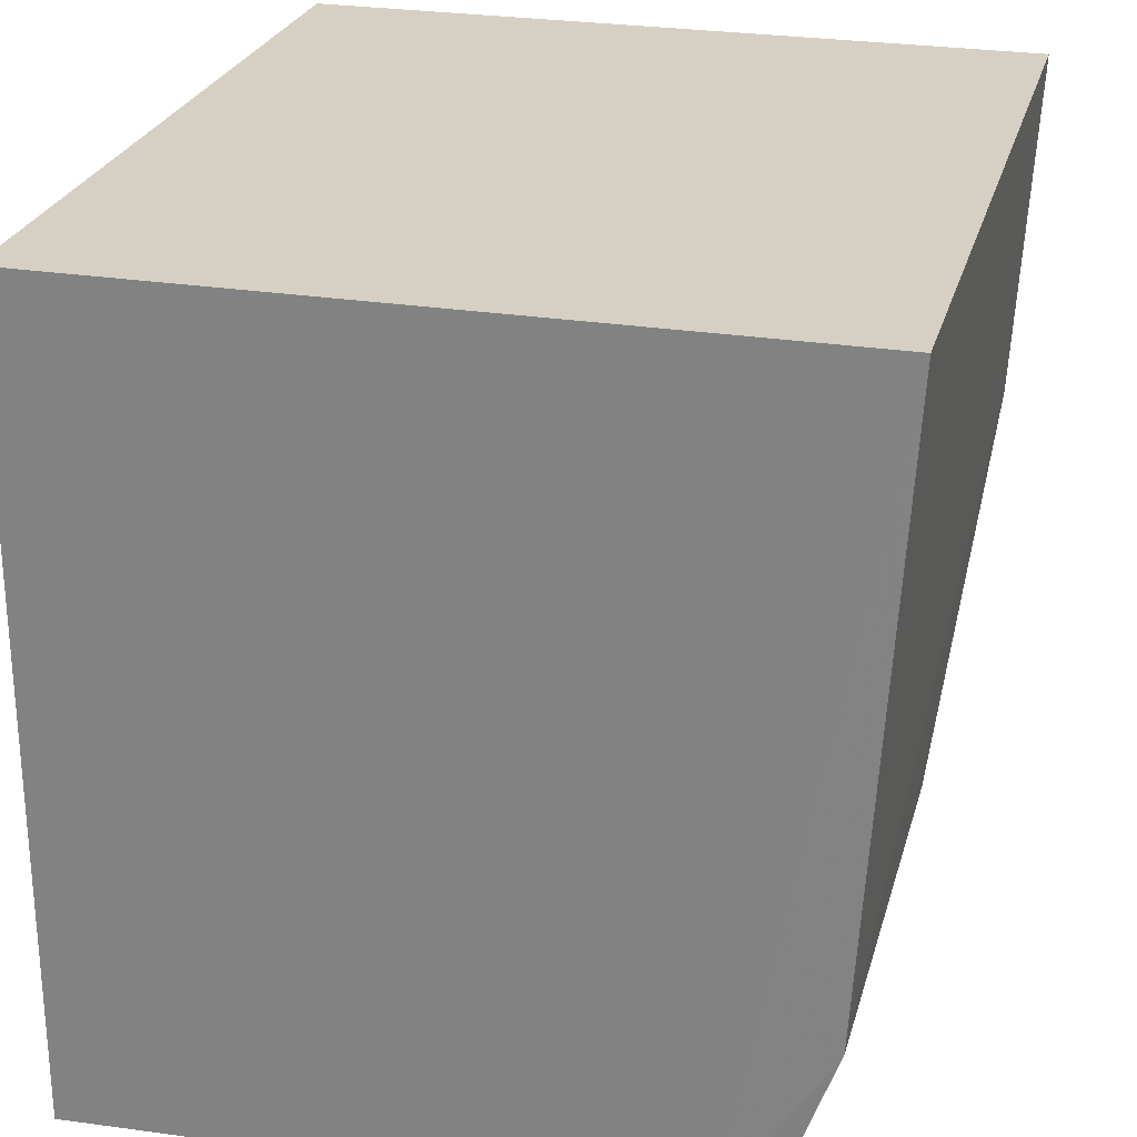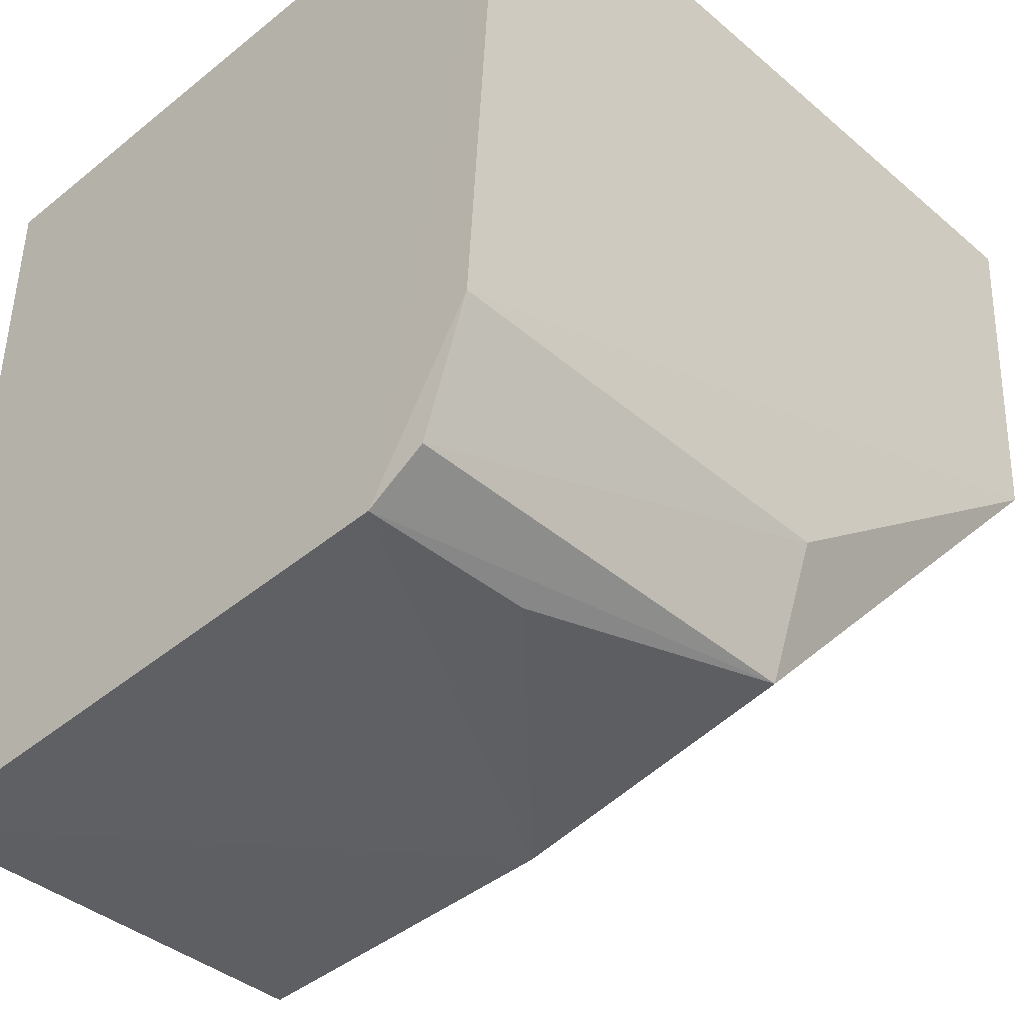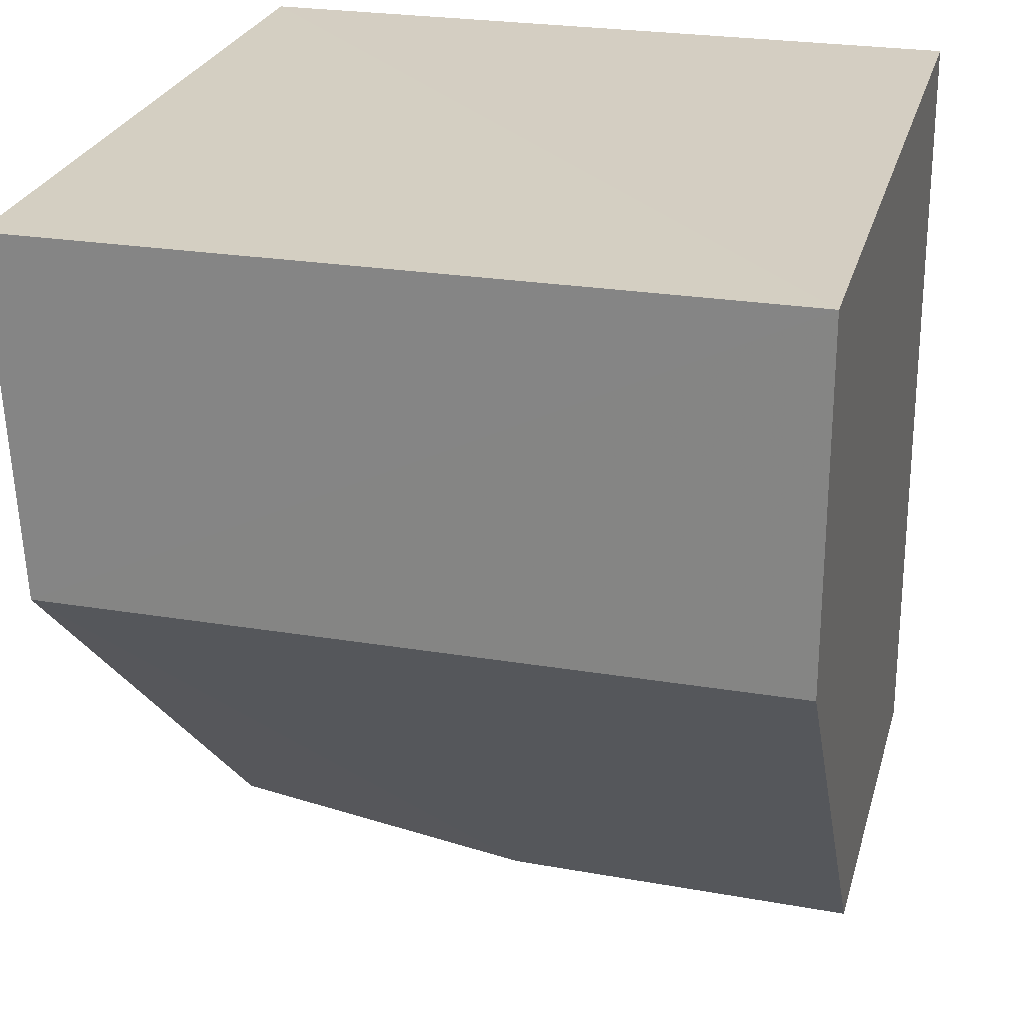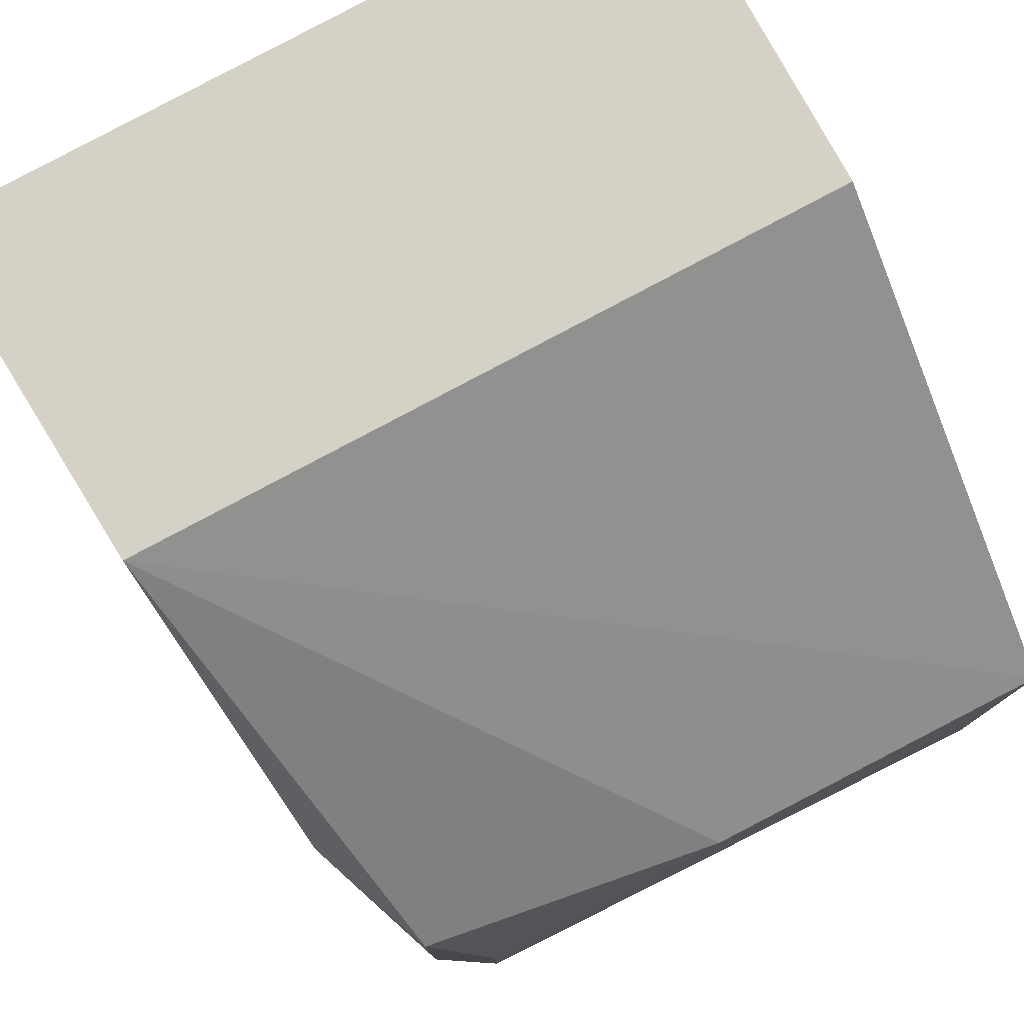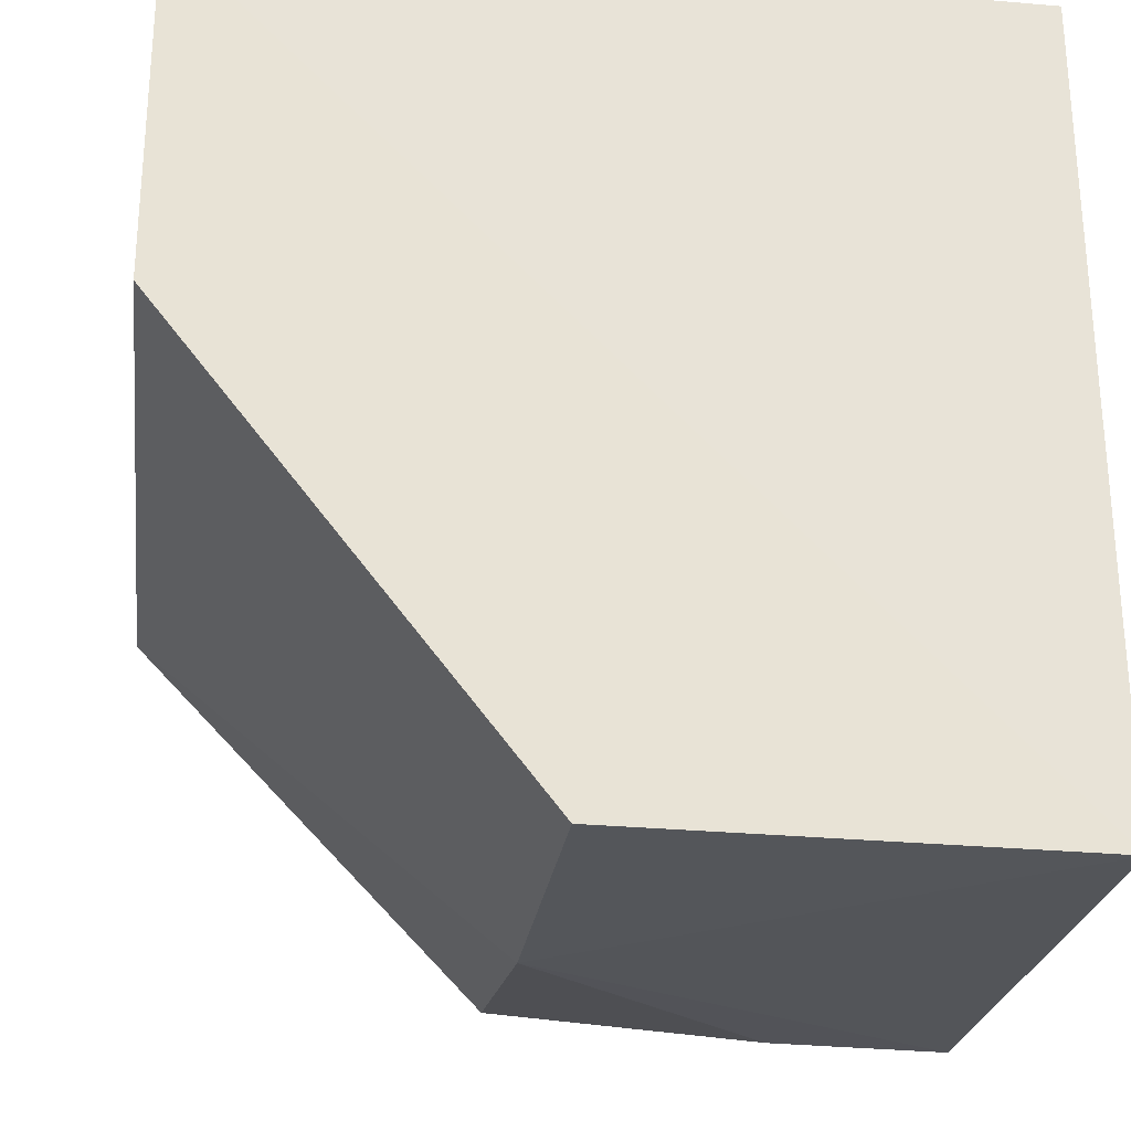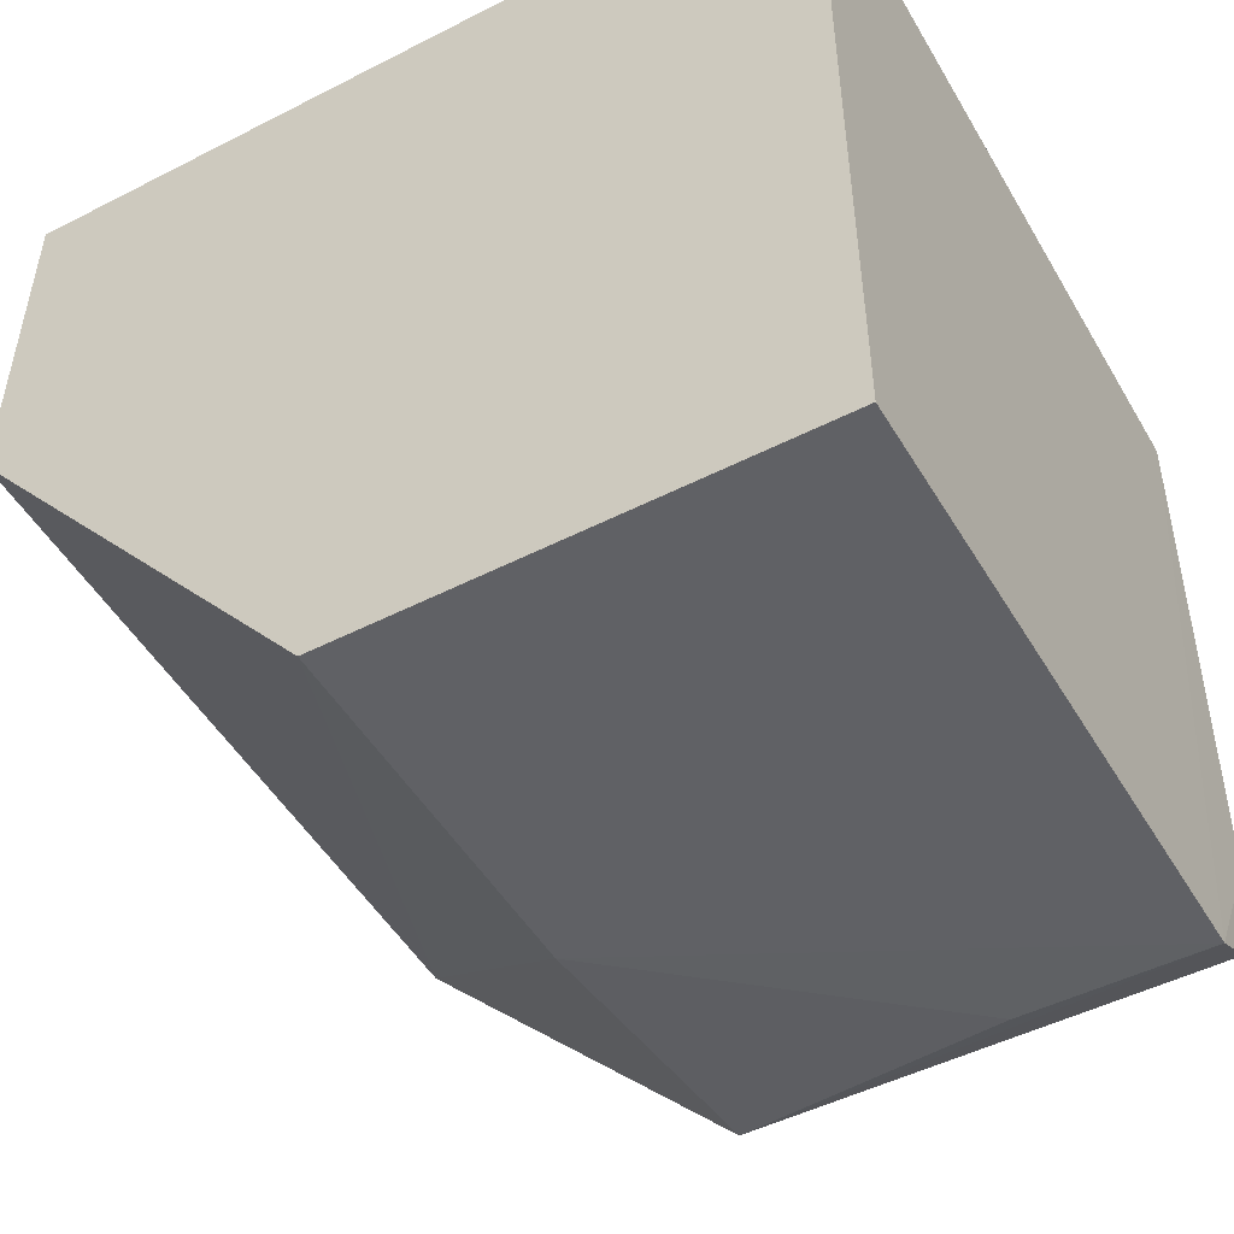
<metadata>
{"format":"obj","ext":"obj","renderer":"f3d","projection":"perspective","resolution":1024,"background":"white","views":[{"elev":26.1,"azim":-165.3,"up":"+Y"},{"elev":-40.7,"azim":-135.9,"up":"+Y"},{"elev":25.3,"azim":14.3,"up":"+Y"},{"elev":78.9,"azim":-28.6,"up":"+Z"},{"elev":-26.5,"azim":82.4,"up":"+Y"},{"elev":-50.1,"azim":119.4,"up":"+Y"}]}
</metadata>
<code>
v -0.02846 -0.009984 0.05582
v -0.02844 -0.0219 0.05056
v -0.02846 -0.009984 0.044
v -0.03941 -0.00995 0.044
v -0.03912 -0.01516 0.05582
v -0.02843 -0.02196 0.04398
v -0.02846 -0.01524 0.05582
v -0.0394 -0.009967 0.05579
v -0.03817 -0.02106 0.04401
v -0.03889 -0.01902 0.04399
v -0.0373 -0.02162 0.04398
v -0.03886 -0.01905 0.05056
v -0.03368 -0.02178 0.05055
v -0.03812 -0.02105 0.05055
v -0.0373 -0.02158 0.04661
f 1 3 4
f 6 1 2
f 6 3 1
f 7 5 2
f 7 2 1
f 7 1 5
f 8 5 1
f 8 1 4
f 8 4 5
f 10 5 4
f 11 9 10
f 11 10 4
f 11 4 3
f 11 3 6
f 12 10 9
f 12 5 10
f 13 11 6
f 13 6 2
f 13 2 5
f 14 12 9
f 14 9 11
f 14 13 5
f 14 5 12
f 15 14 11
f 15 11 13
f 15 13 14

</code>
